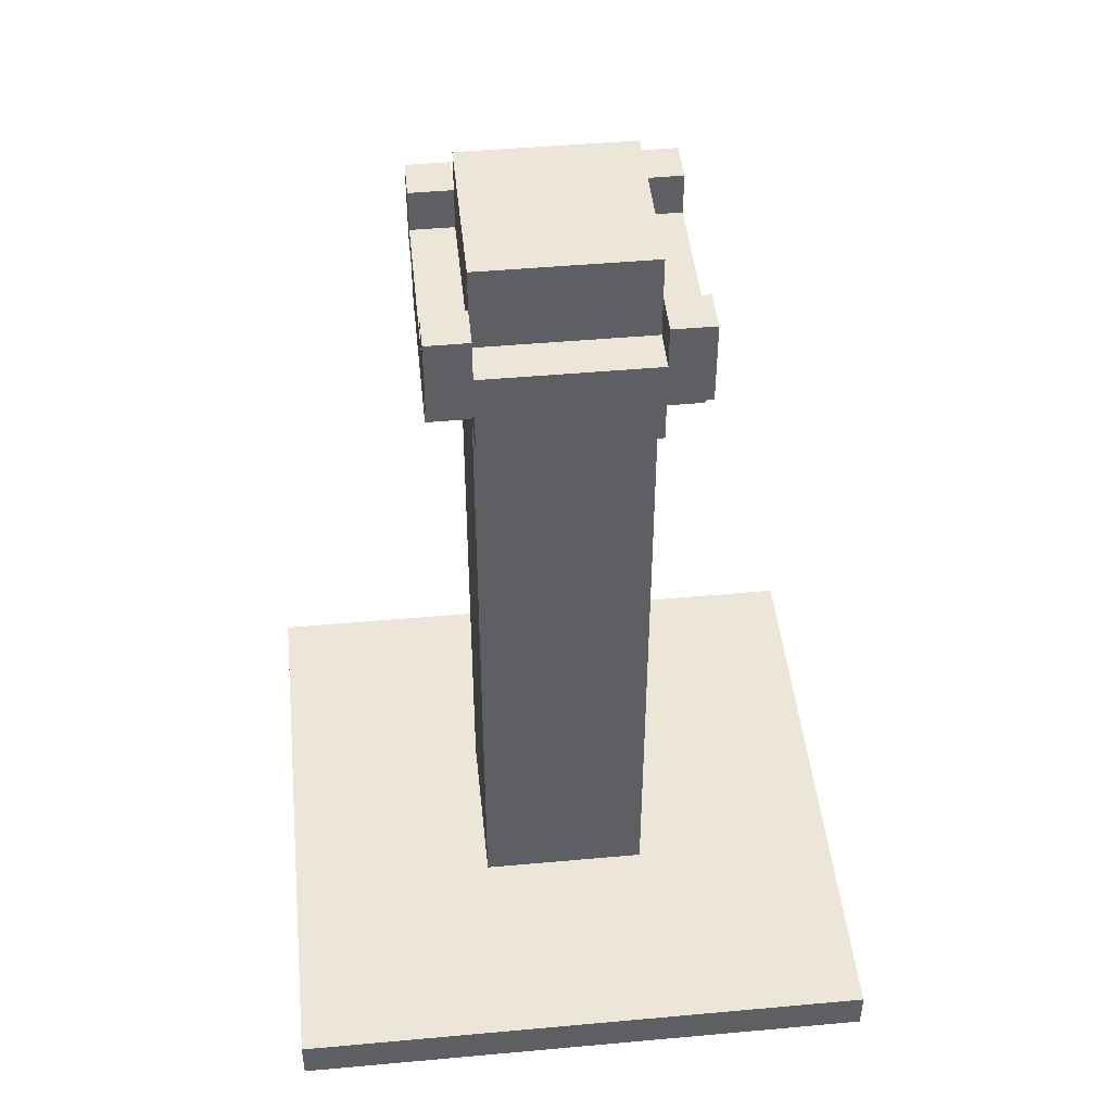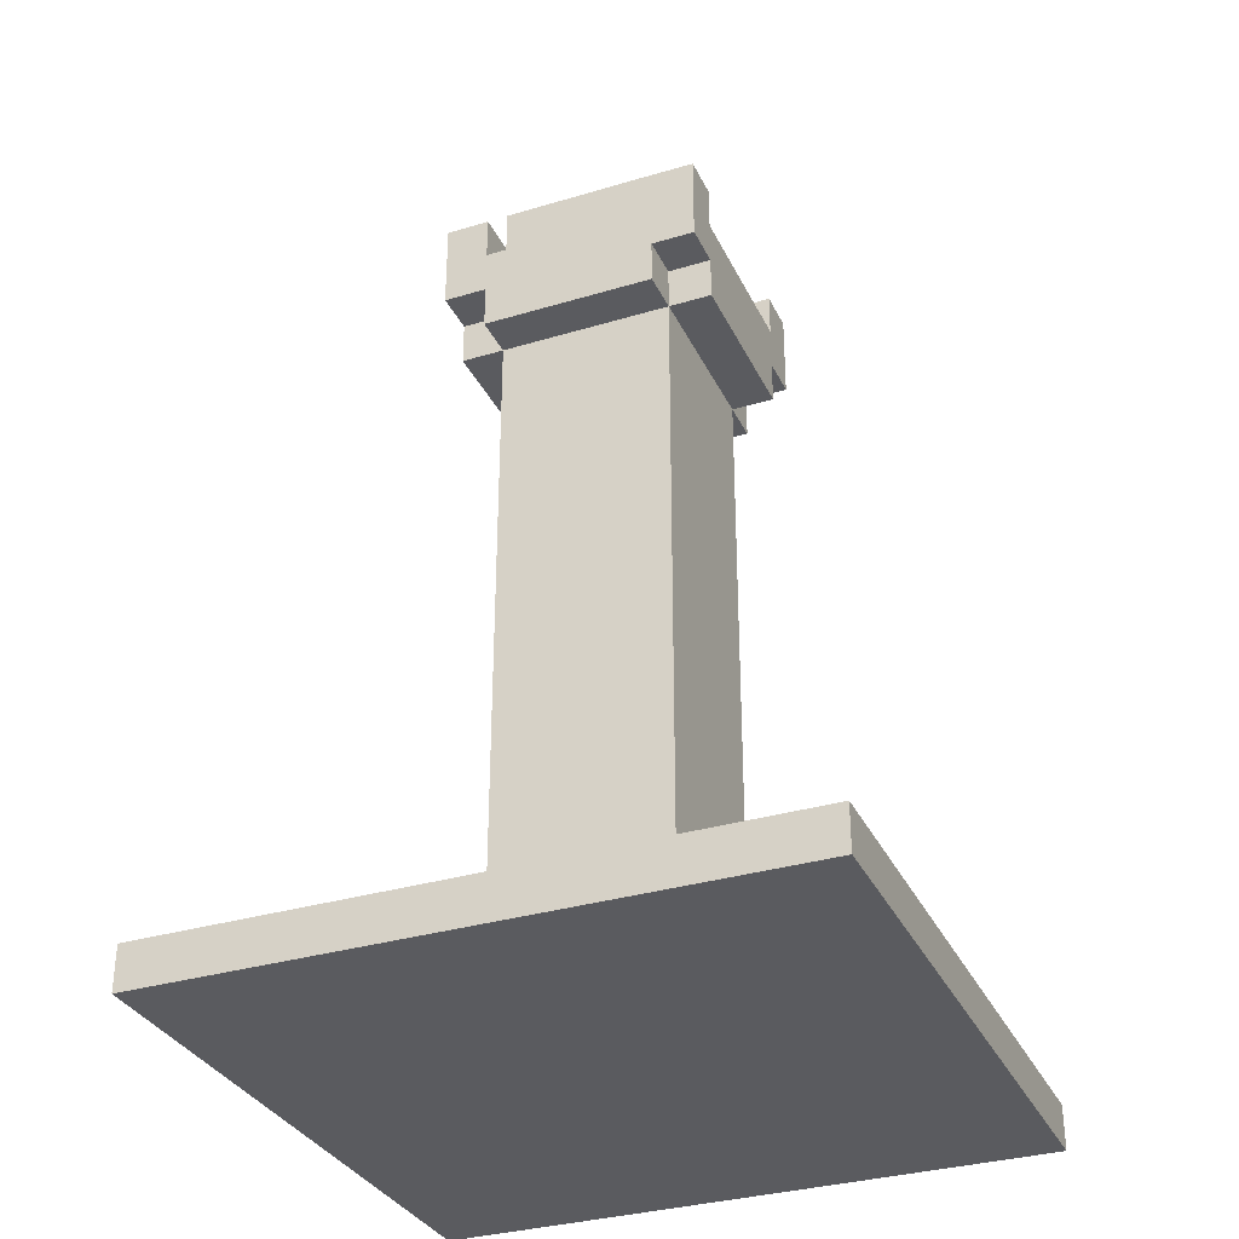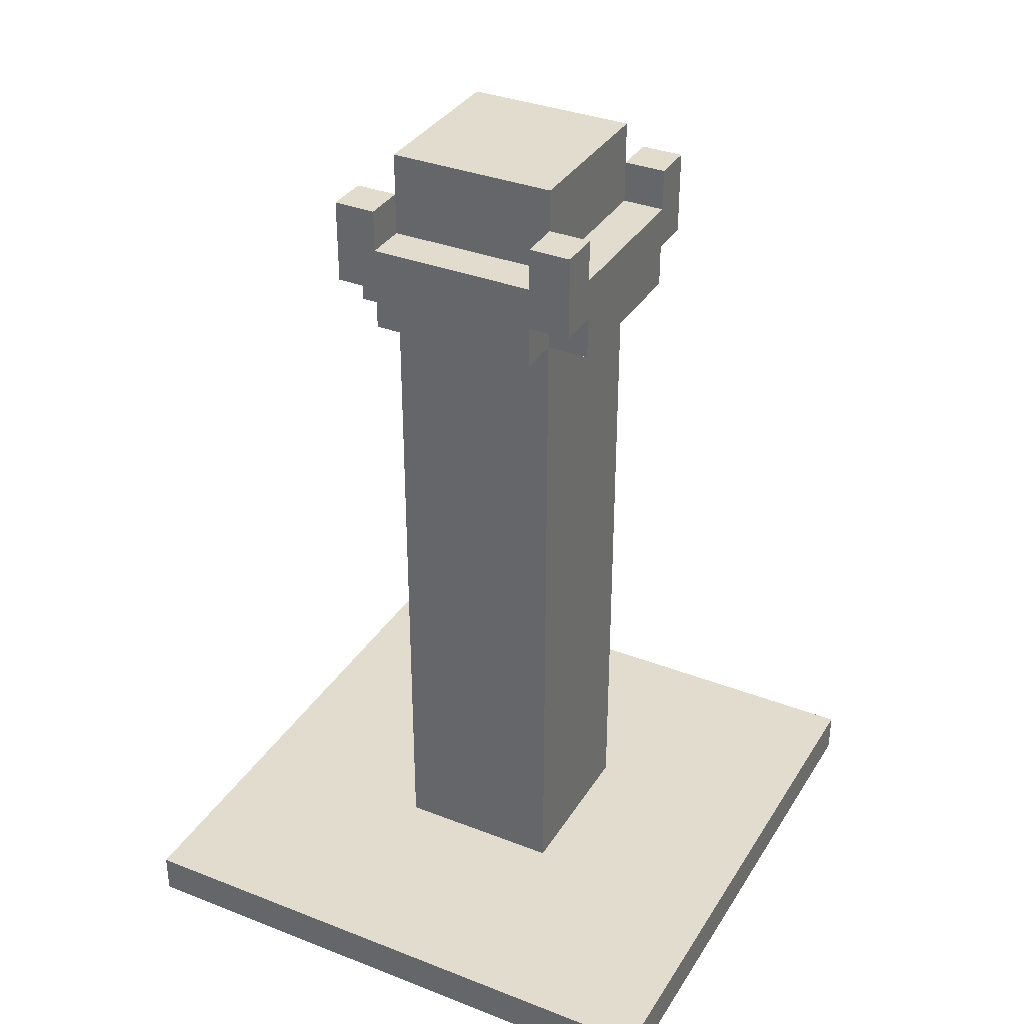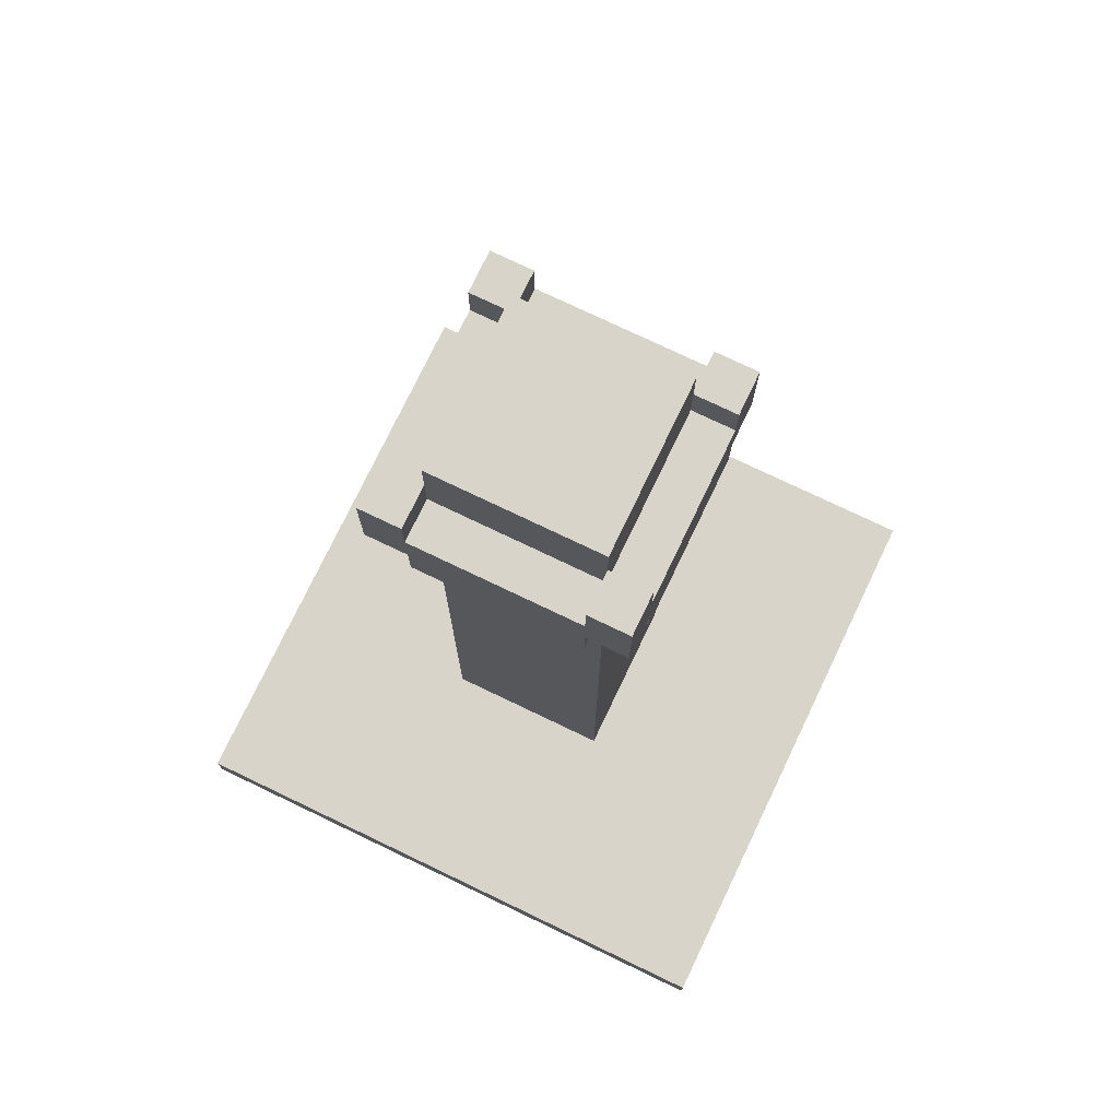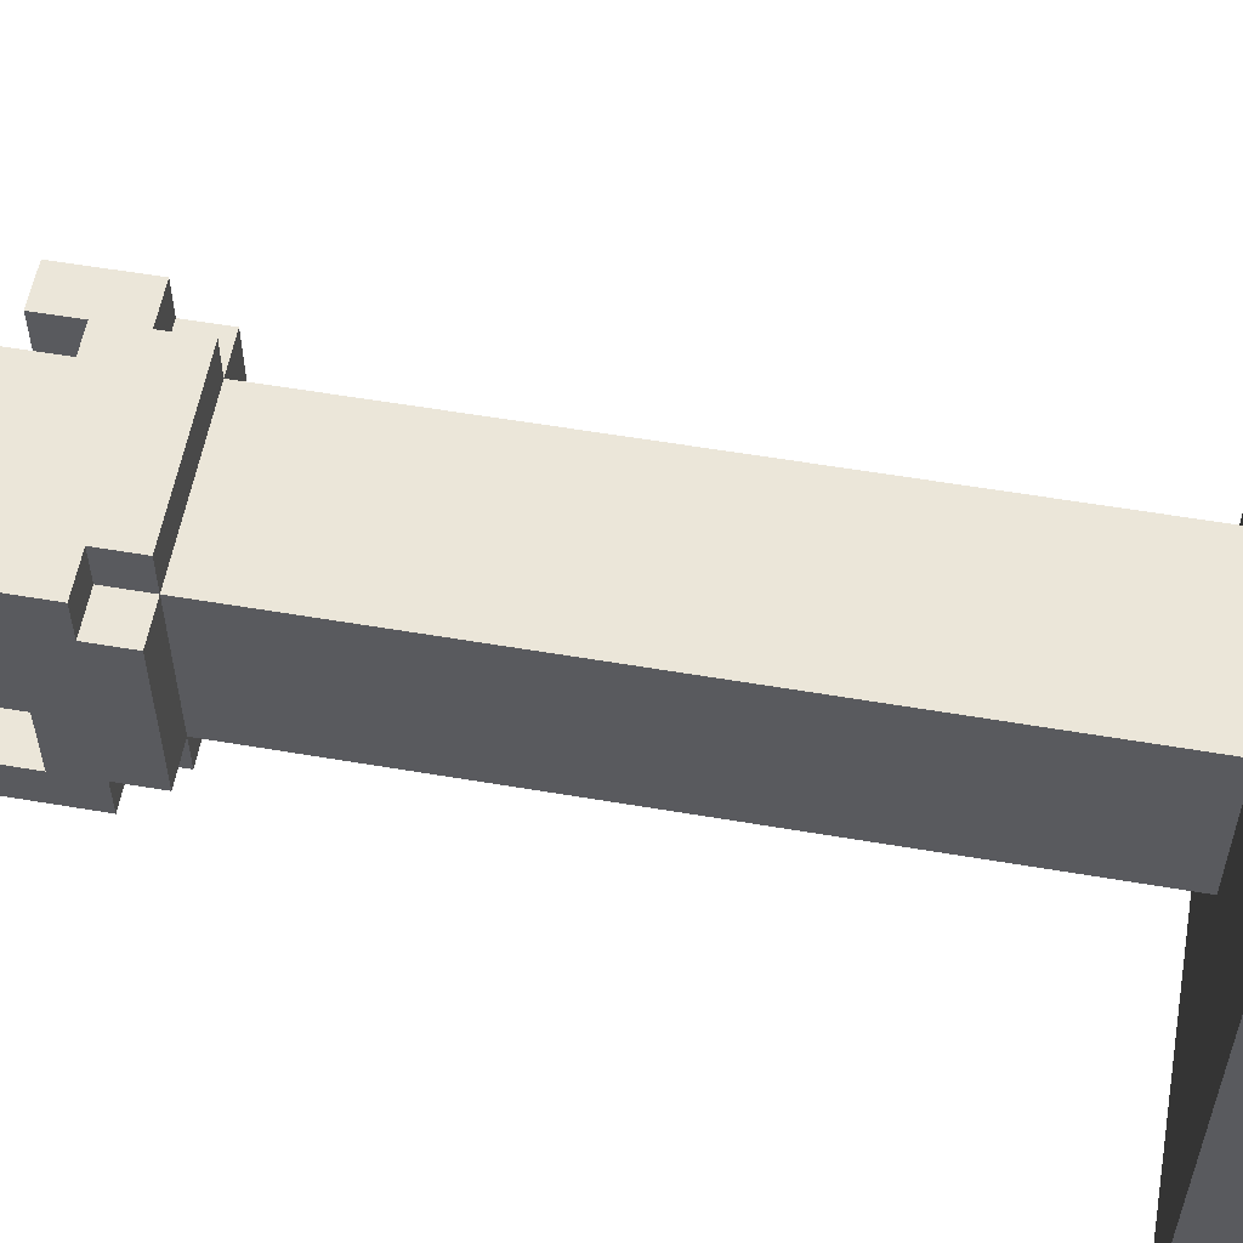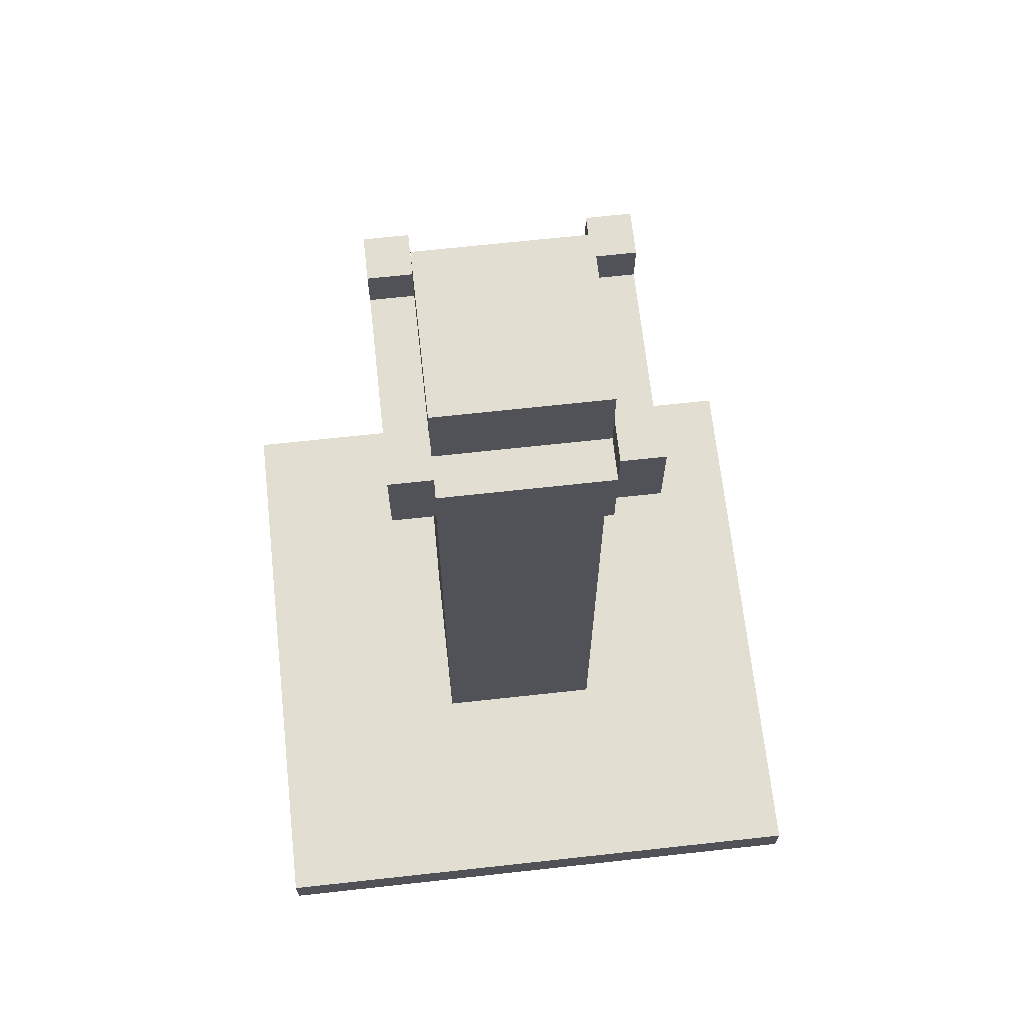
<metadata>
{"format":"obj","ext":"obj","renderer":"f3d","projection":"perspective","resolution":1024,"background":"white","views":[{"elev":46.3,"azim":174.1,"up":"+Y"},{"elev":-33.0,"azim":-157.5,"up":"+Y"},{"elev":34.6,"azim":-152.4,"up":"+Y"},{"elev":75.5,"azim":115.6,"up":"+Y"},{"elev":56.9,"azim":-79.9,"up":"+Z"},{"elev":67.5,"azim":173.7,"up":"+Y"}]}
</metadata>
<code>
o Repeater
v 1.3 2 -1.3
v 1.3 2 -2.7
v 1.3 2.1 -1.3
v 1.3 2.1 -2.7
v 1.7 3.7 -1.8
v 1.7 3.7 -2.2
v 1.7 3.8 -1.7
v 1.7 3.8 -1.8
v 1.7 3.8 -2.2
v 1.7 3.8 -2.3
v 1.7 3.9 -1.7
v 1.7 3.9 -1.8
v 1.7 3.9 -2.2
v 1.7 3.9 -2.3
v 1.7 4 -1.7
v 1.7 4 -1.8
v 1.7 4 -2.2
v 1.7 4 -2.3
v 1.8 2.1 -1.8
v 1.8 2.1 -1.9
v 1.8 2.1 -2.1
v 1.8 2.1 -2.2
v 1.8 3.7 -1.7
v 1.8 3.7 -1.8
v 1.8 3.7 -1.9
v 1.8 3.7 -2.1
v 1.8 3.7 -2.2
v 1.8 3.7 -2.3
v 1.8 3.8 -1.7
v 1.8 3.8 -1.8
v 1.8 3.8 -2.2
v 1.8 3.8 -2.3
v 1.8 3.9 -1.8
v 1.8 3.9 -2.2
v 1.8 4 -1.8
v 1.8 4 -2.2
v 1.8 4.1 -1.8
v 1.8 4.1 -2.2
v 2.2 3.9 -1.7
v 2.2 3.9 -1.8
v 2.2 3.9 -2.2
v 2.2 3.9 -2.3
v 2.2 4 -1.7
v 2.2 4 -1.8
v 2.2 4 -2.2
v 2.2 4 -2.3
v 1.8 3.9 -1.7
v 1.8 3.9 -1.8
v 1.8 3.9 -2.2
v 1.8 3.9 -2.3
v 1.8 4 -1.7
v 1.8 4 -1.8
v 1.8 4 -2.2
v 1.8 4 -2.3
v 2.2 2.1 -1.8
v 2.2 2.1 -1.9
v 2.2 2.1 -2.1
v 2.2 2.1 -2.2
v 2.2 3.7 -1.7
v 2.2 3.7 -1.8
v 2.2 3.7 -1.9
v 2.2 3.7 -2.1
v 2.2 3.7 -2.2
v 2.2 3.7 -2.3
v 2.2 3.8 -1.7
v 2.2 3.8 -1.8
v 2.2 3.8 -2.2
v 2.2 3.8 -2.3
v 2.2 3.9 -1.8
v 2.2 3.9 -2.2
v 2.2 4 -1.8
v 2.2 4 -2.2
v 2.2 4.1 -1.8
v 2.2 4.1 -2.2
v 2.3 3.7 -1.8
v 2.3 3.7 -2.2
v 2.3 3.8 -1.7
v 2.3 3.8 -1.8
v 2.3 3.8 -2.2
v 2.3 3.8 -2.3
v 2.3 3.9 -1.7
v 2.3 3.9 -1.8
v 2.3 3.9 -2.2
v 2.3 3.9 -2.3
v 2.3 4 -1.7
v 2.3 4 -1.8
v 2.3 4 -2.2
v 2.3 4 -2.3
v 2.7 2 -1.3
v 2.7 2 -2.7
v 2.7 2.1 -1.3
v 2.7 2.1 -2.7
v 1.3 2 -1.3
v 1.3 2.1 -1.3
v 2.7 2 -1.3
v 2.7 2.1 -1.3
v 1.7 3.8 -1.7
v 1.7 3.9 -1.7
v 1.7 4 -1.7
v 1.8 3.7 -1.7
v 1.8 3.8 -1.7
v 1.8 3.9 -1.7
v 1.8 4 -1.7
v 2.2 3.7 -1.7
v 2.2 3.8 -1.7
v 2.2 3.9 -1.7
v 2.2 4 -1.7
v 2.3 3.8 -1.7
v 2.3 3.9 -1.7
v 2.3 4 -1.7
v 1.7 3.7 -1.8
v 1.7 3.8 -1.8
v 1.8 2.1 -1.8
v 1.8 3.7 -1.8
v 1.8 3.8 -1.8
v 1.8 3.9 -1.8
v 1.8 4 -1.8
v 1.8 4.1 -1.8
v 1.9 2.1 -1.8
v 1.9 3.7 -1.8
v 2.1 2.1 -1.8
v 2.1 3.7 -1.8
v 2.2 2.1 -1.8
v 2.2 3.7 -1.8
v 2.2 3.8 -1.8
v 2.2 3.9 -1.8
v 2.2 4 -1.8
v 2.2 4.1 -1.8
v 2.3 3.7 -1.8
v 2.3 3.8 -1.8
v 1.7 3.9 -2.2
v 1.7 4 -2.2
v 1.8 3.9 -2.2
v 1.8 4 -2.2
v 2.2 3.9 -2.2
v 2.2 4 -2.2
v 2.3 3.9 -2.2
v 2.3 4 -2.2
v 1.7 3.9 -1.8
v 1.7 4 -1.8
v 1.8 3.9 -1.8
v 1.8 4 -1.8
v 2.2 3.9 -1.8
v 2.2 4 -1.8
v 2.3 3.9 -1.8
v 2.3 4 -1.8
v 1.7 3.7 -2.2
v 1.7 3.8 -2.2
v 1.8 2.1 -2.2
v 1.8 3.7 -2.2
v 1.8 3.8 -2.2
v 1.8 3.9 -2.2
v 1.8 4 -2.2
v 1.8 4.1 -2.2
v 1.9 2.1 -2.2
v 1.9 3.7 -2.2
v 2.1 2.1 -2.2
v 2.1 3.7 -2.2
v 2.2 2.1 -2.2
v 2.2 3.7 -2.2
v 2.2 3.8 -2.2
v 2.2 3.9 -2.2
v 2.2 4 -2.2
v 2.2 4.1 -2.2
v 2.3 3.7 -2.2
v 2.3 3.8 -2.2
v 1.7 3.8 -2.3
v 1.7 3.9 -2.3
v 1.7 4 -2.3
v 1.8 3.7 -2.3
v 1.8 3.8 -2.3
v 1.8 3.9 -2.3
v 1.8 4 -2.3
v 2.2 3.7 -2.3
v 2.2 3.8 -2.3
v 2.2 3.9 -2.3
v 2.2 4 -2.3
v 2.3 3.8 -2.3
v 2.3 3.9 -2.3
v 2.3 4 -2.3
v 1.3 2 -2.7
v 1.3 2.1 -2.7
v 2.7 2 -2.7
v 2.7 2.1 -2.7
v 1.3 2 -1.3
v 2.7 2 -1.3
v 1.3 2 -2.7
v 2.7 2 -2.7
v 1.8 3.7 -1.7
v 2.2 3.7 -1.7
v 1.7 3.7 -1.8
v 1.8 3.7 -1.8
v 1.9 3.7 -1.8
v 2.1 3.7 -1.8
v 2.2 3.7 -1.8
v 2.3 3.7 -1.8
v 1.8 3.7 -1.9
v 2.2 3.7 -1.9
v 1.8 3.7 -2.1
v 2.2 3.7 -2.1
v 1.7 3.7 -2.2
v 1.8 3.7 -2.2
v 1.9 3.7 -2.2
v 2.1 3.7 -2.2
v 2.2 3.7 -2.2
v 2.3 3.7 -2.2
v 1.8 3.7 -2.3
v 2.2 3.7 -2.3
v 1.7 3.8 -1.7
v 1.8 3.8 -1.7
v 2.2 3.8 -1.7
v 2.3 3.8 -1.7
v 1.7 3.8 -1.8
v 1.8 3.8 -1.8
v 2.2 3.8 -1.8
v 2.3 3.8 -1.8
v 1.7 3.8 -2.2
v 1.8 3.8 -2.2
v 2.2 3.8 -2.2
v 2.3 3.8 -2.2
v 1.7 3.8 -2.3
v 1.8 3.8 -2.3
v 2.2 3.8 -2.3
v 2.3 3.8 -2.3
v 1.3 2.1 -1.3
v 2.7 2.1 -1.3
v 1.8 2.1 -1.8
v 1.9 2.1 -1.8
v 2.1 2.1 -1.8
v 2.2 2.1 -1.8
v 1.8 2.1 -1.9
v 2.2 2.1 -1.9
v 1.8 2.1 -2.1
v 2.2 2.1 -2.1
v 1.8 2.1 -2.2
v 1.9 2.1 -2.2
v 2.1 2.1 -2.2
v 2.2 2.1 -2.2
v 1.3 2.1 -2.7
v 2.7 2.1 -2.7
v 1.8 3.9 -1.7
v 2.2 3.9 -1.7
v 1.7 3.9 -1.8
v 1.8 3.9 -1.8
v 2.2 3.9 -1.8
v 2.3 3.9 -1.8
v 1.7 3.9 -2.2
v 1.8 3.9 -2.2
v 2.2 3.9 -2.2
v 2.3 3.9 -2.2
v 1.8 3.9 -2.3
v 2.2 3.9 -2.3
v 1.7 4 -1.7
v 1.8 4 -1.7
v 2.2 4 -1.7
v 2.3 4 -1.7
v 1.7 4 -1.8
v 1.8 4 -1.8
v 2.2 4 -1.8
v 2.3 4 -1.8
v 1.7 4 -2.2
v 1.8 4 -2.2
v 2.2 4 -2.2
v 2.3 4 -2.2
v 1.7 4 -2.3
v 1.8 4 -2.3
v 2.2 4 -2.3
v 2.3 4 -2.3
v 1.8 4.1 -1.8
v 2.2 4.1 -1.8
v 1.8 4.1 -2.2
v 2.2 4.1 -2.2
f 3 2 1
f 4 2 3
f 8 6 5
f 9 6 8
f 11 8 7
f 11 10 9
f 11 9 8
f 12 10 11
f 13 10 12
f 14 10 13
f 15 12 11
f 16 12 15
f 17 14 13
f 18 14 17
f 24 20 19
f 25 21 20
f 25 20 24
f 26 22 21
f 26 21 25
f 27 22 26
f 29 24 23
f 30 24 29
f 31 28 27
f 32 28 31
f 35 34 33
f 36 34 35
f 37 36 35
f 38 36 37
f 43 40 39
f 44 40 43
f 45 42 41
f 46 42 45
f 47 48 51
f 51 48 52
f 49 50 53
f 53 50 54
f 55 56 60
f 56 57 61
f 60 56 61
f 57 58 62
f 61 57 62
f 62 58 63
f 59 60 65
f 65 60 66
f 63 64 67
f 67 64 68
f 69 70 71
f 71 70 72
f 71 72 73
f 73 72 74
f 75 76 78
f 78 76 79
f 77 78 81
f 79 80 81
f 78 79 81
f 81 80 82
f 82 80 83
f 83 80 84
f 81 82 85
f 85 82 86
f 83 84 87
f 87 84 88
f 89 90 91
f 91 90 92
f 95 94 93
f 96 94 95
f 101 98 97
f 102 99 98
f 102 98 101
f 103 99 102
f 104 101 100
f 104 102 101
f 105 102 104
f 106 102 105
f 108 106 105
f 109 107 106
f 109 106 108
f 110 107 109
f 114 112 111
f 115 112 114
f 119 114 113
f 120 114 119
f 121 120 119
f 122 120 121
f 123 122 121
f 124 122 123
f 126 117 116
f 127 118 117
f 127 117 126
f 128 118 127
f 129 125 124
f 130 125 129
f 133 132 131
f 134 132 133
f 137 136 135
f 138 136 137
f 139 140 141
f 141 140 142
f 143 144 145
f 145 144 146
f 147 148 150
f 150 148 151
f 149 150 155
f 155 150 156
f 155 156 157
f 157 156 158
f 157 158 159
f 159 158 160
f 152 153 162
f 153 154 163
f 162 153 163
f 163 154 164
f 160 161 165
f 165 161 166
f 167 168 171
f 168 169 172
f 171 168 172
f 172 169 173
f 170 171 174
f 171 172 174
f 174 172 175
f 175 172 176
f 175 176 178
f 176 177 179
f 178 176 179
f 179 177 180
f 181 182 183
f 183 182 184
f 187 186 185
f 188 186 187
f 192 190 189
f 193 190 192
f 194 190 193
f 195 190 194
f 197 192 191
f 198 196 195
f 199 197 191
f 200 196 198
f 201 199 191
f 202 199 201
f 205 196 200
f 206 196 205
f 207 204 203
f 207 205 204
f 207 203 202
f 208 205 207
f 213 210 209
f 214 210 213
f 215 212 211
f 216 212 215
f 221 218 217
f 222 218 221
f 223 220 219
f 224 220 223
f 225 226 227
f 227 226 228
f 228 226 229
f 229 226 230
f 225 227 231
f 230 226 232
f 225 231 233
f 232 226 234
f 225 233 235
f 234 226 238
f 236 237 239
f 237 238 239
f 225 235 239
f 235 236 239
f 238 226 240
f 239 238 240
f 241 242 244
f 244 242 245
f 243 244 247
f 247 244 248
f 245 246 249
f 249 246 250
f 248 249 251
f 251 249 252
f 253 254 257
f 257 254 258
f 255 256 259
f 259 256 260
f 261 262 265
f 265 262 266
f 263 264 267
f 267 264 268
f 269 270 271
f 271 270 272

</code>
